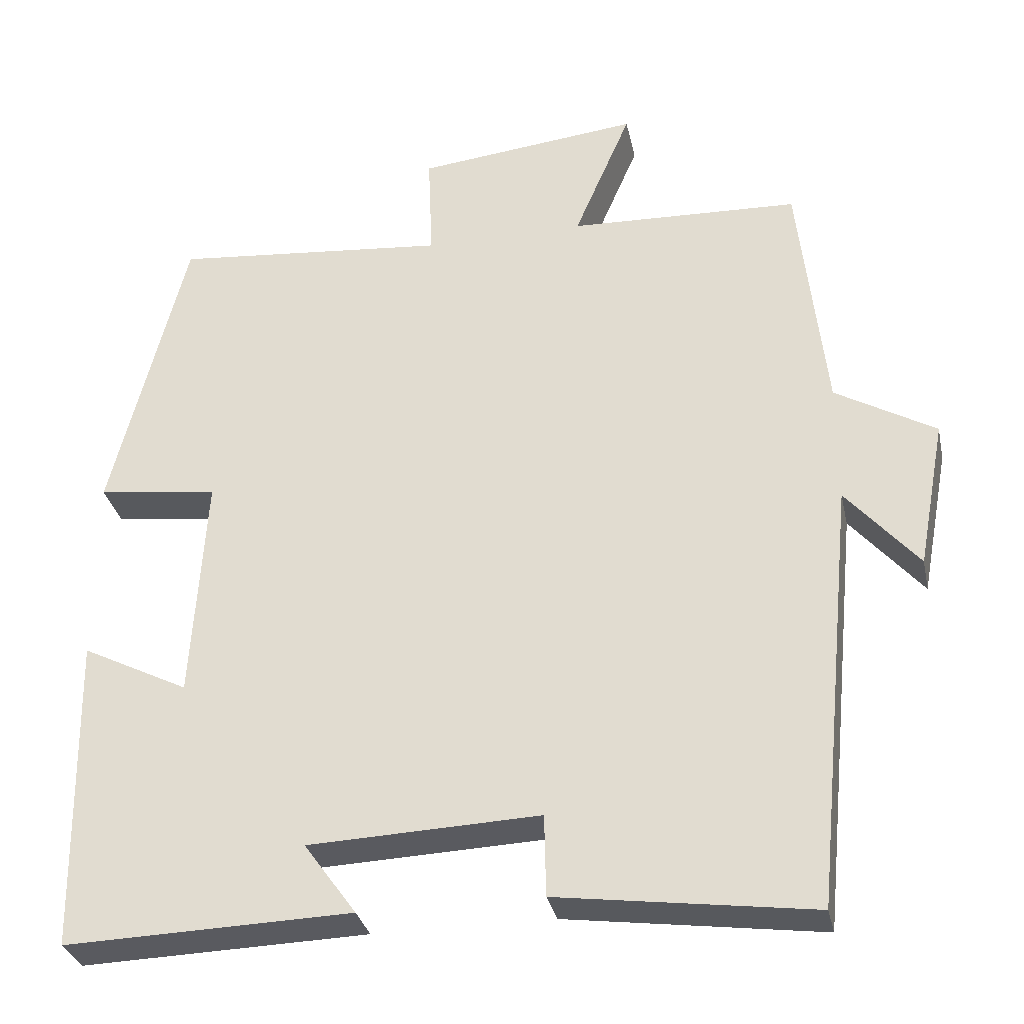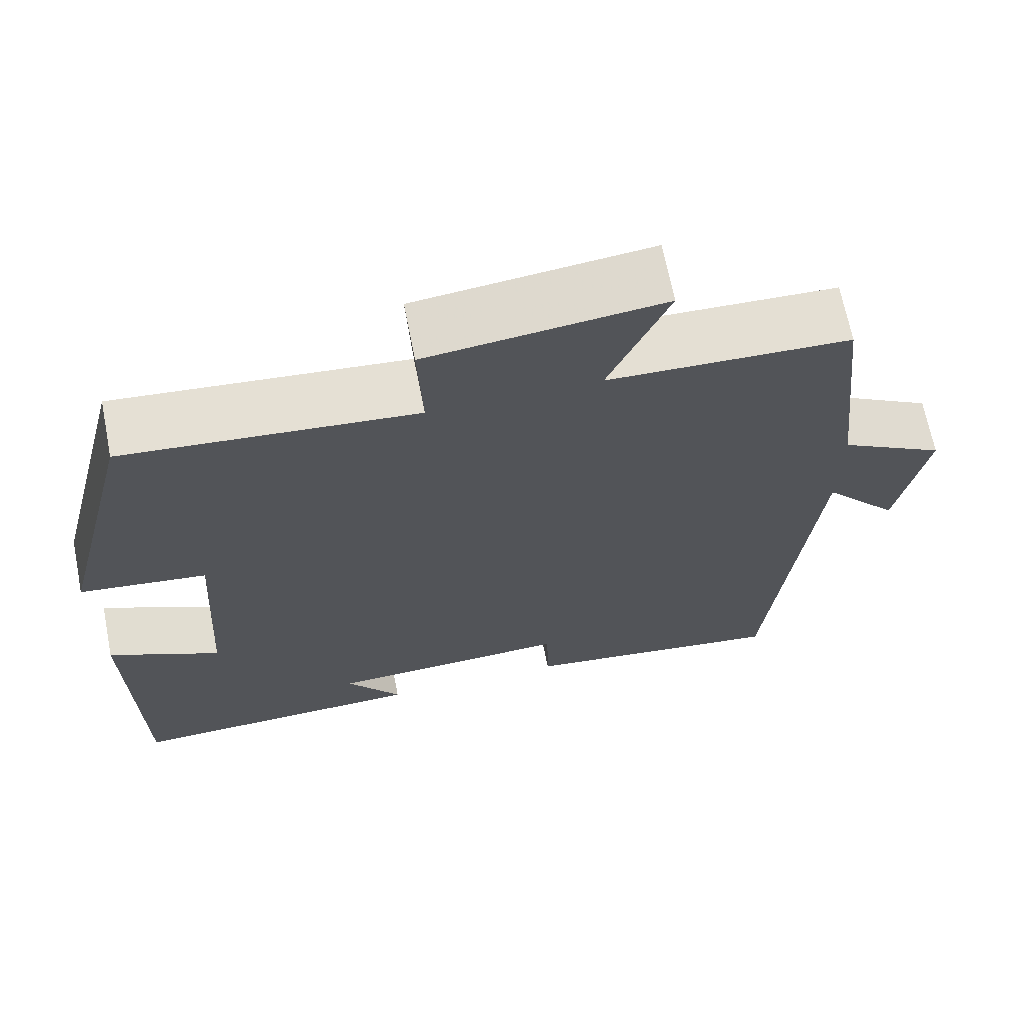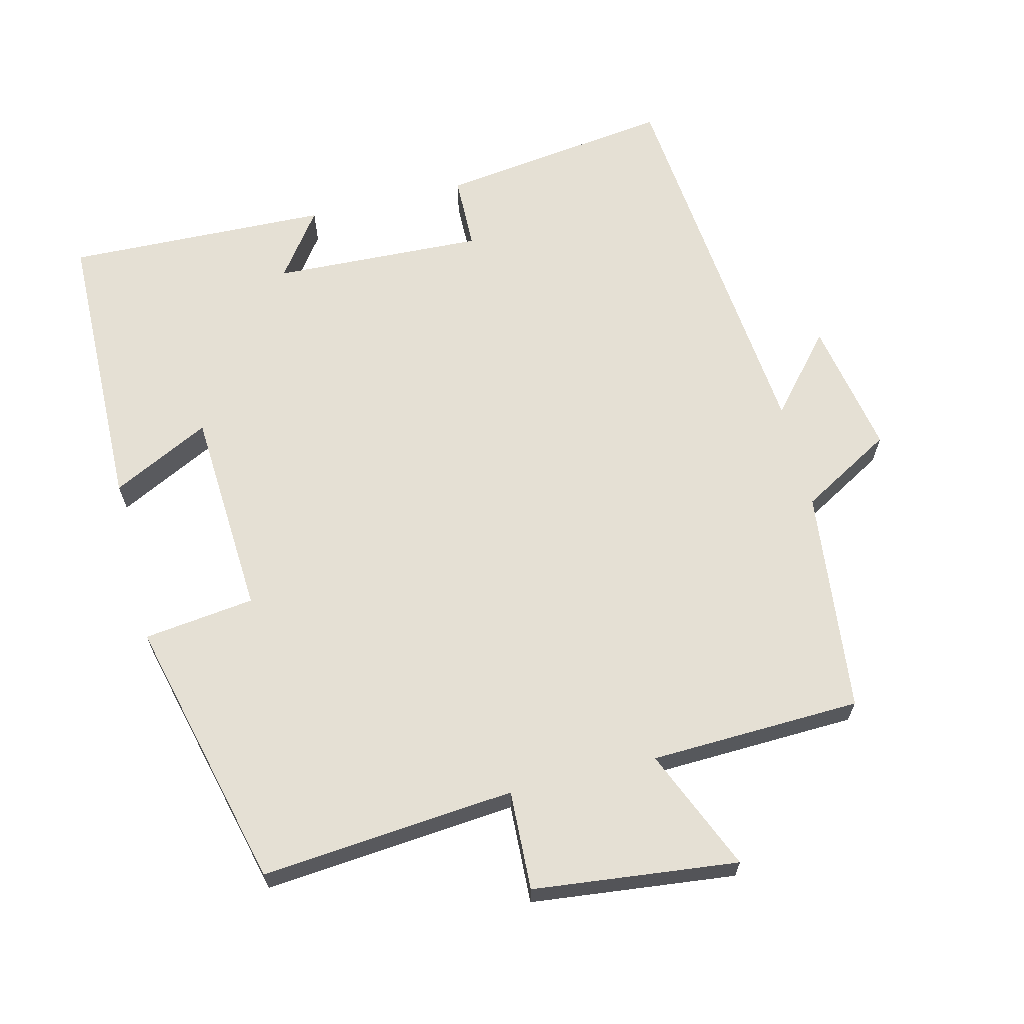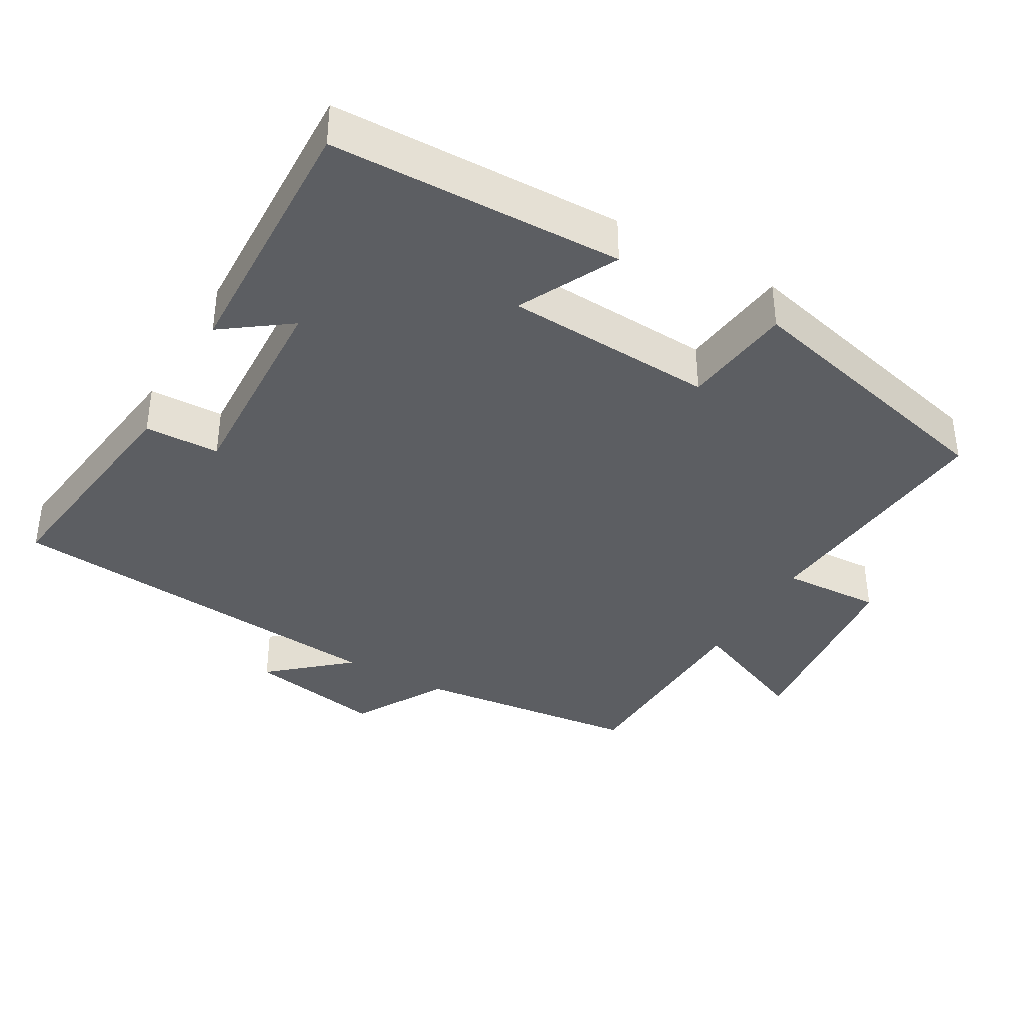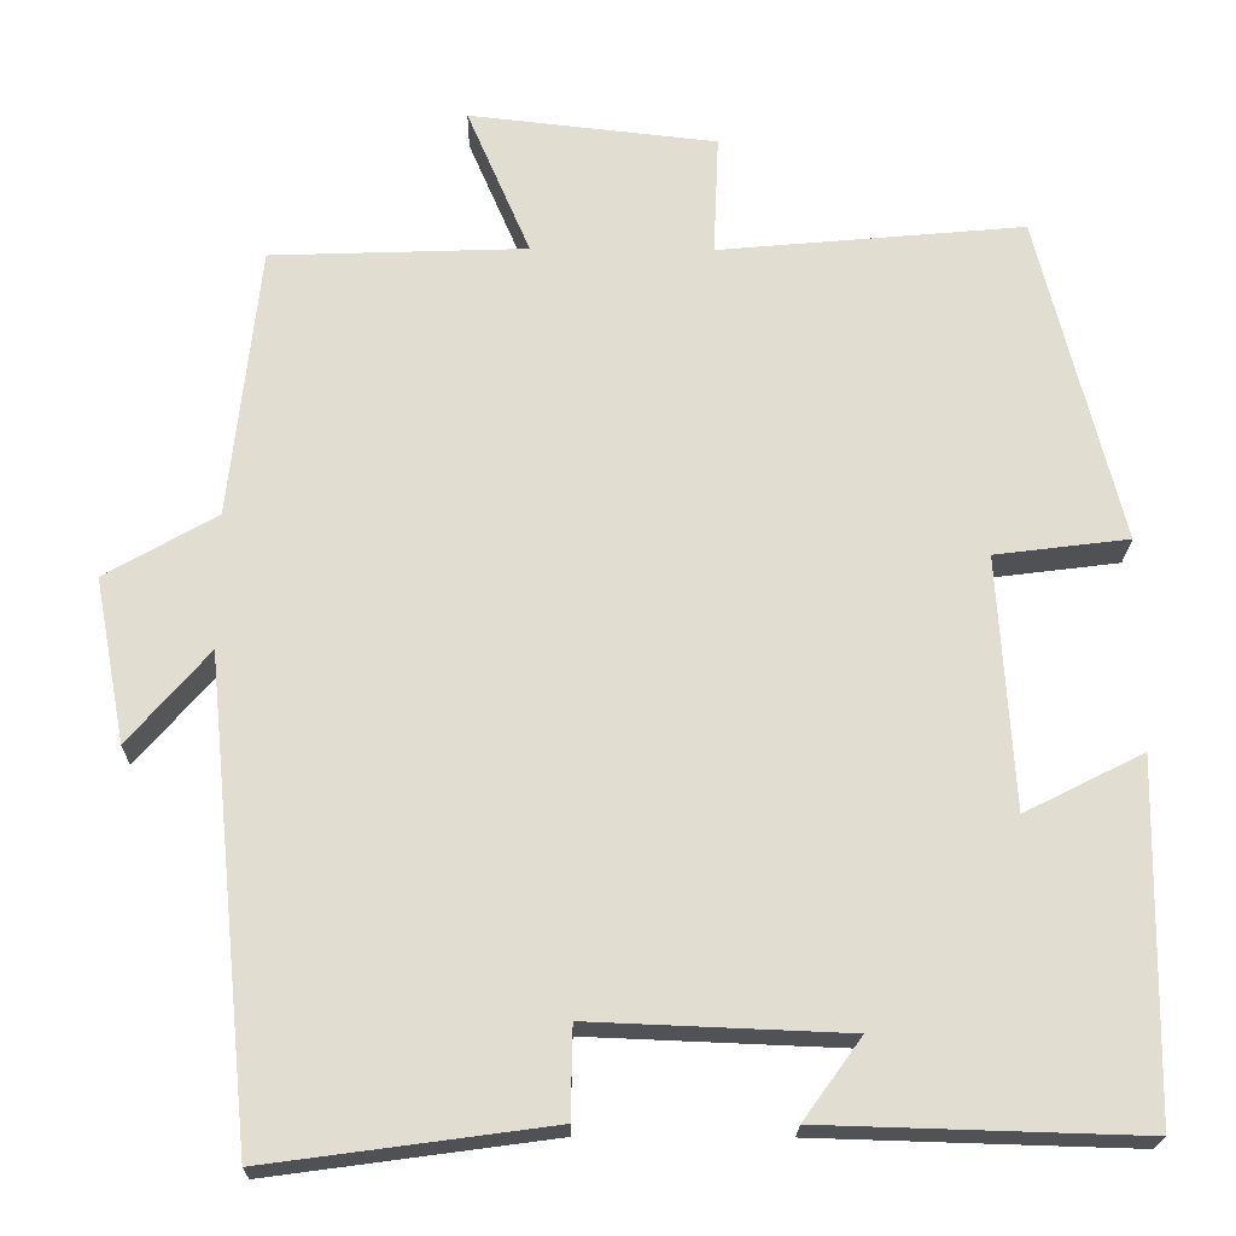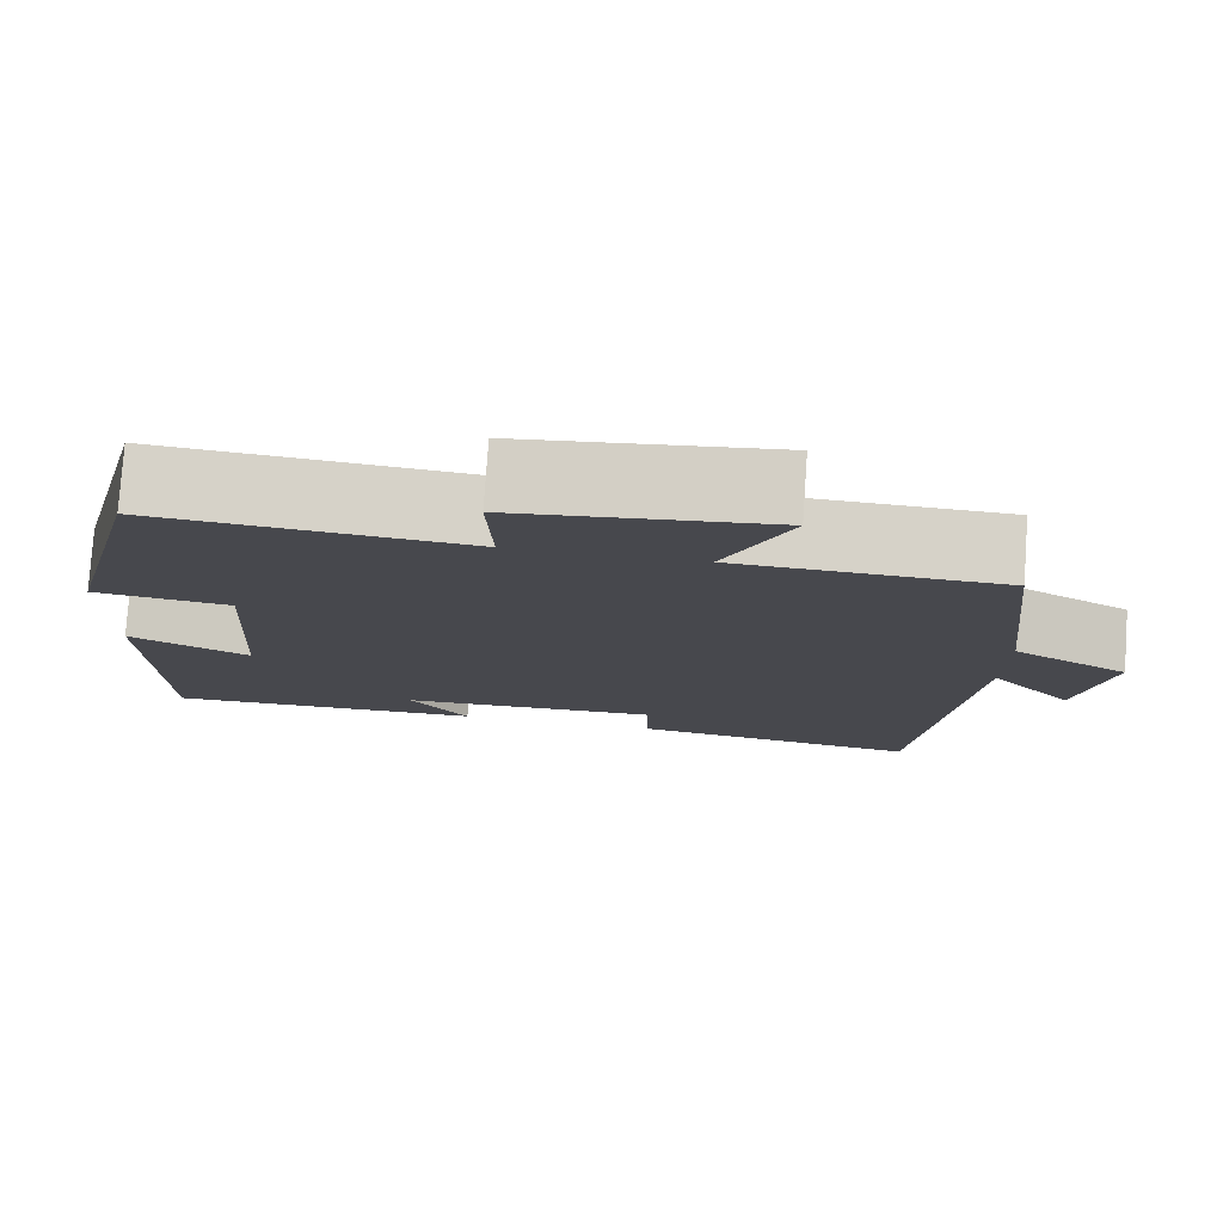
<metadata>
{"format":"obj","ext":"obj","renderer":"f3d","projection":"perspective","resolution":1024,"background":"white","views":[{"elev":-31.7,"azim":12.0,"up":"+Z"},{"elev":67.7,"azim":-11.2,"up":"+Z"},{"elev":65.2,"azim":-13.8,"up":"+Y"},{"elev":-38.0,"azim":-119.6,"up":"+Y"},{"elev":-20.9,"azim":179.1,"up":"+Z"},{"elev":78.3,"azim":4.0,"up":"+Z"}]}
</metadata>
<code>
v 0.465 0.07 0.489
v 0.5 0.07 0.17
v 0.63 0.07 0.095
v 0.594 0.07 -0.097
v 0.5 0.07 0.012
v 0.445 0.07 -0.545
v 0.114 0.07 -0.5
v 0.112 0.07 -0.394
v -0.188 0.07 -0.406
v -0.12 0.07 -0.5
v -0.493 0.07 -0.511
v -0.5 0.07 -0.099
v -0.361 0.07 -0.169
v -0.343 0.07 0.127
v -0.5 0.07 0.147
v -0.403 0.07 0.533
v -0.044 0.07 0.5
v -0.05 0.07 0.641
v 0.24 0.07 0.673
v 0.166 0.07 0.5
v 0.465 0 0.489
v 0.5 0 0.17
v 0.63 0 0.095
v 0.594 0 -0.097
v 0.5 0 0.012
v 0.445 0 -0.545
v 0.114 0 -0.5
v 0.112 0 -0.394
v -0.188 0 -0.406
v -0.12 0 -0.5
v -0.493 0 -0.511
v -0.5 0 -0.099
v -0.361 0 -0.169
v -0.343 0 0.127
v -0.5 0 0.147
v -0.403 0 0.533
v -0.044 0 0.5
v -0.05 0 0.641
v 0.24 0 0.673
v 0.166 0 0.5
f 17 18 19 20
f 17 20 1 2
f 16 17 2
f 15 16 2
f 14 15 2
f 13 14 2 3
f 11 12 13
f 10 11 13
f 9 10 13
f 8 9 13
f 5 6 7 8
f 5 8 13
f 3 4 5
f 3 5 13
f 40 39 38 37
f 22 21 40 37
f 22 37 36
f 22 36 35
f 22 35 34
f 23 22 34 33
f 33 32 31
f 33 31 30
f 33 30 29
f 33 29 28
f 28 27 26 25
f 33 28 25
f 25 24 23
f 33 25 23
f 1 21 22 2
f 2 22 23 3
f 3 23 24 4
f 4 24 25 5
f 5 25 26 6
f 6 26 27 7
f 7 27 28 8
f 8 28 29 9
f 9 29 30 10
f 10 30 31 11
f 11 31 32 12
f 12 32 33 13
f 13 33 34 14
f 14 34 35 15
f 15 35 36 16
f 16 36 37 17
f 17 37 38 18
f 18 38 39 19
f 19 39 40 20
f 20 40 21 1

</code>
